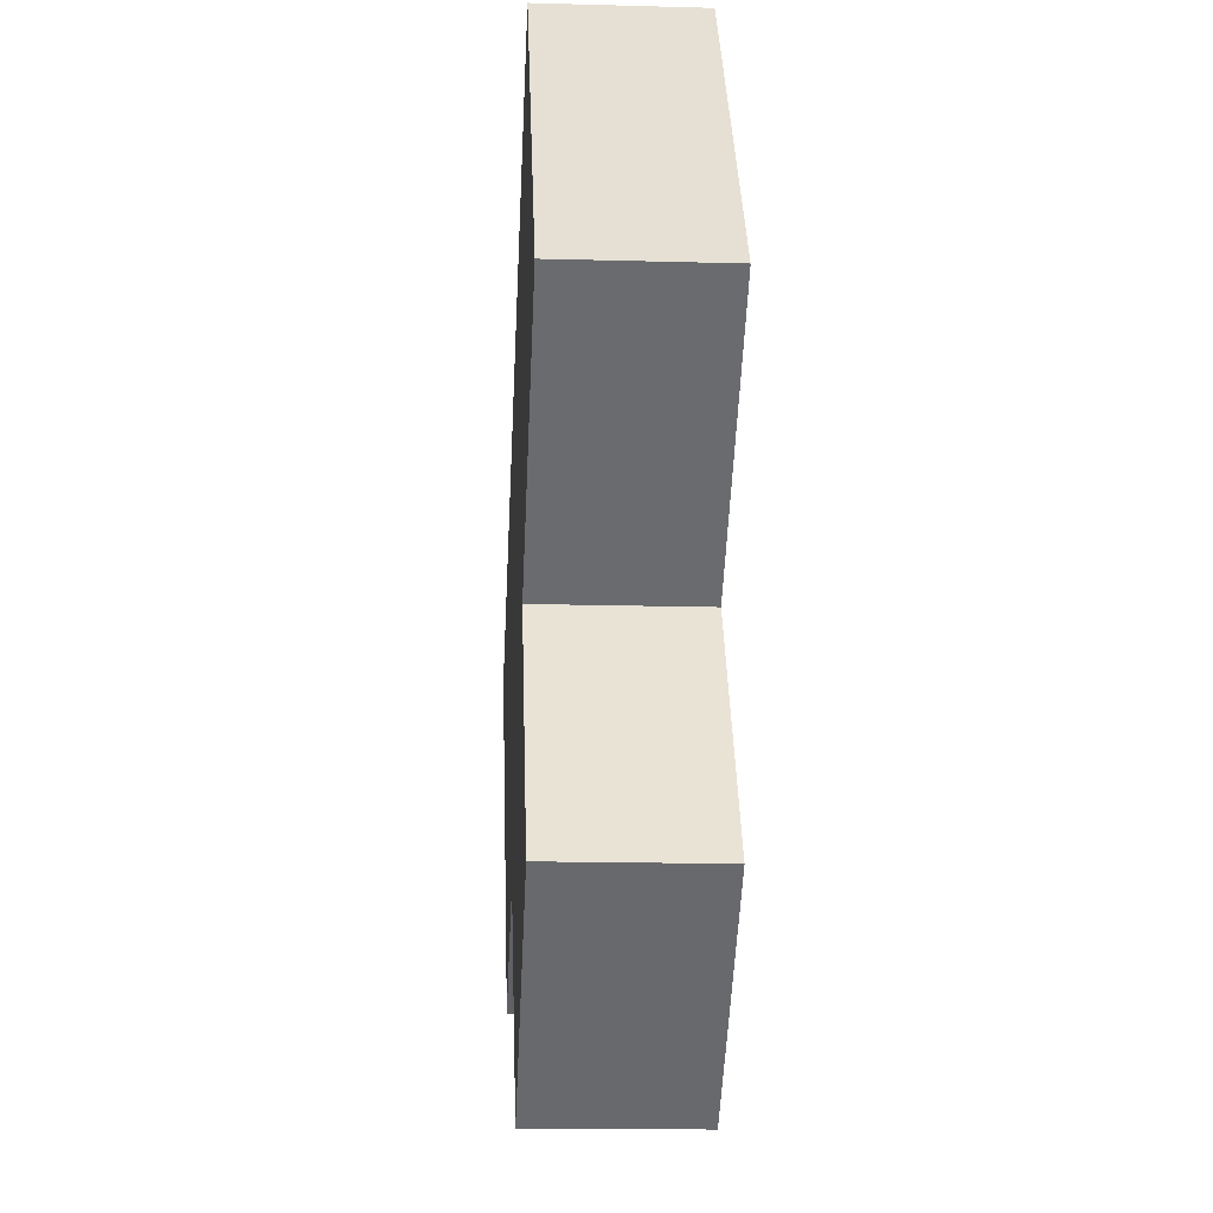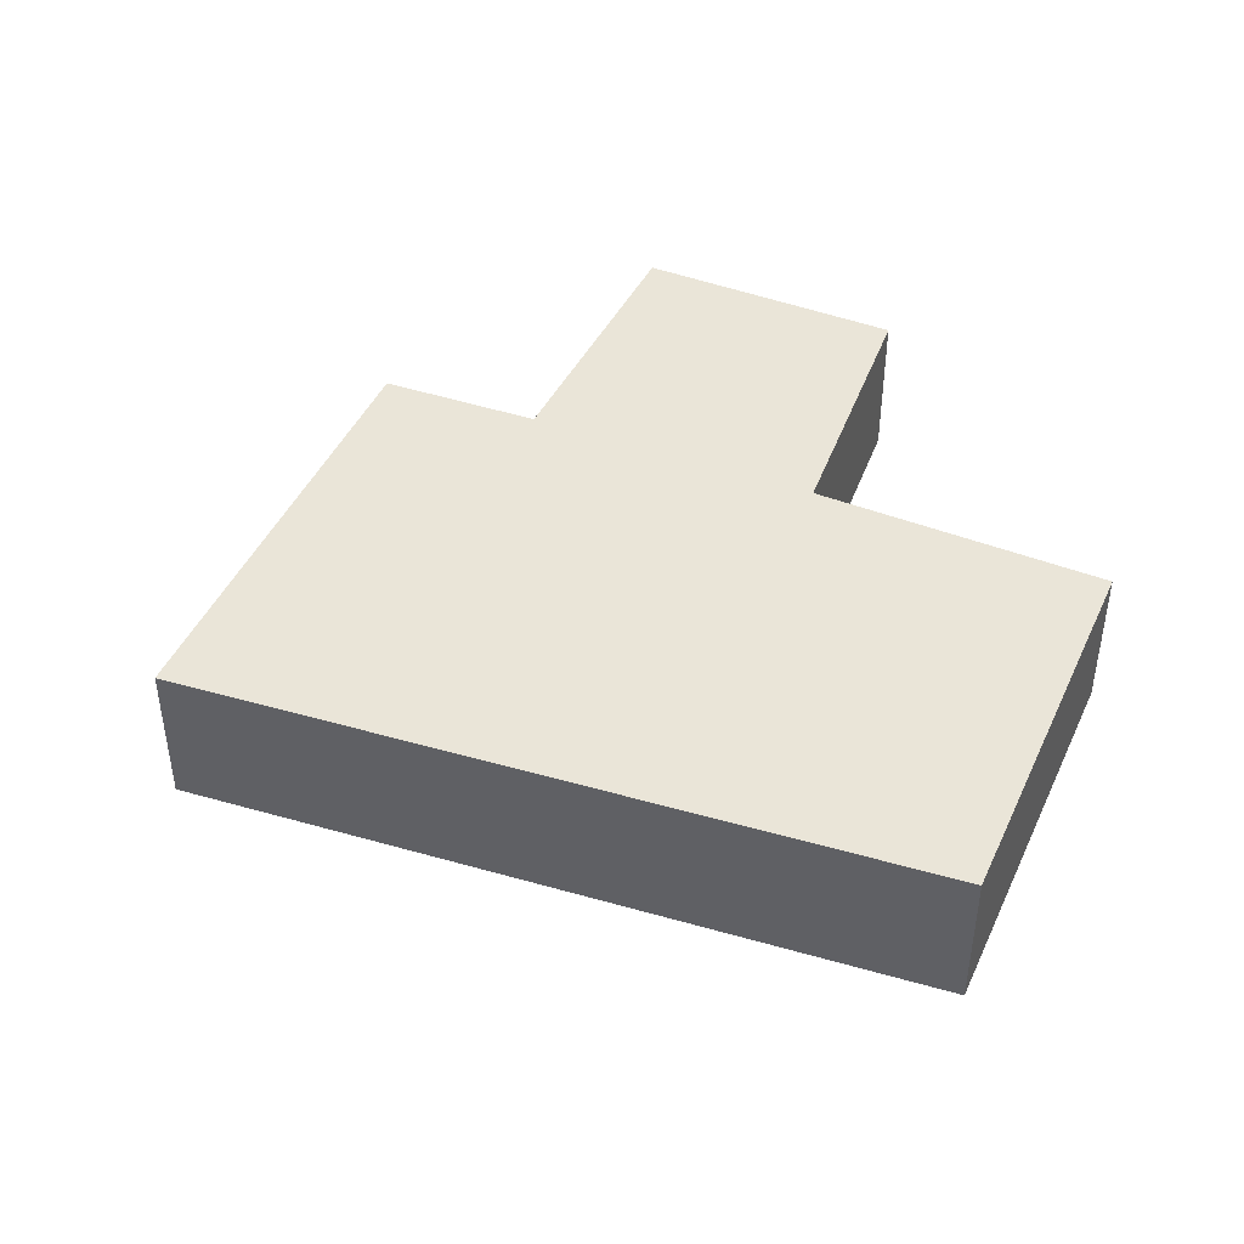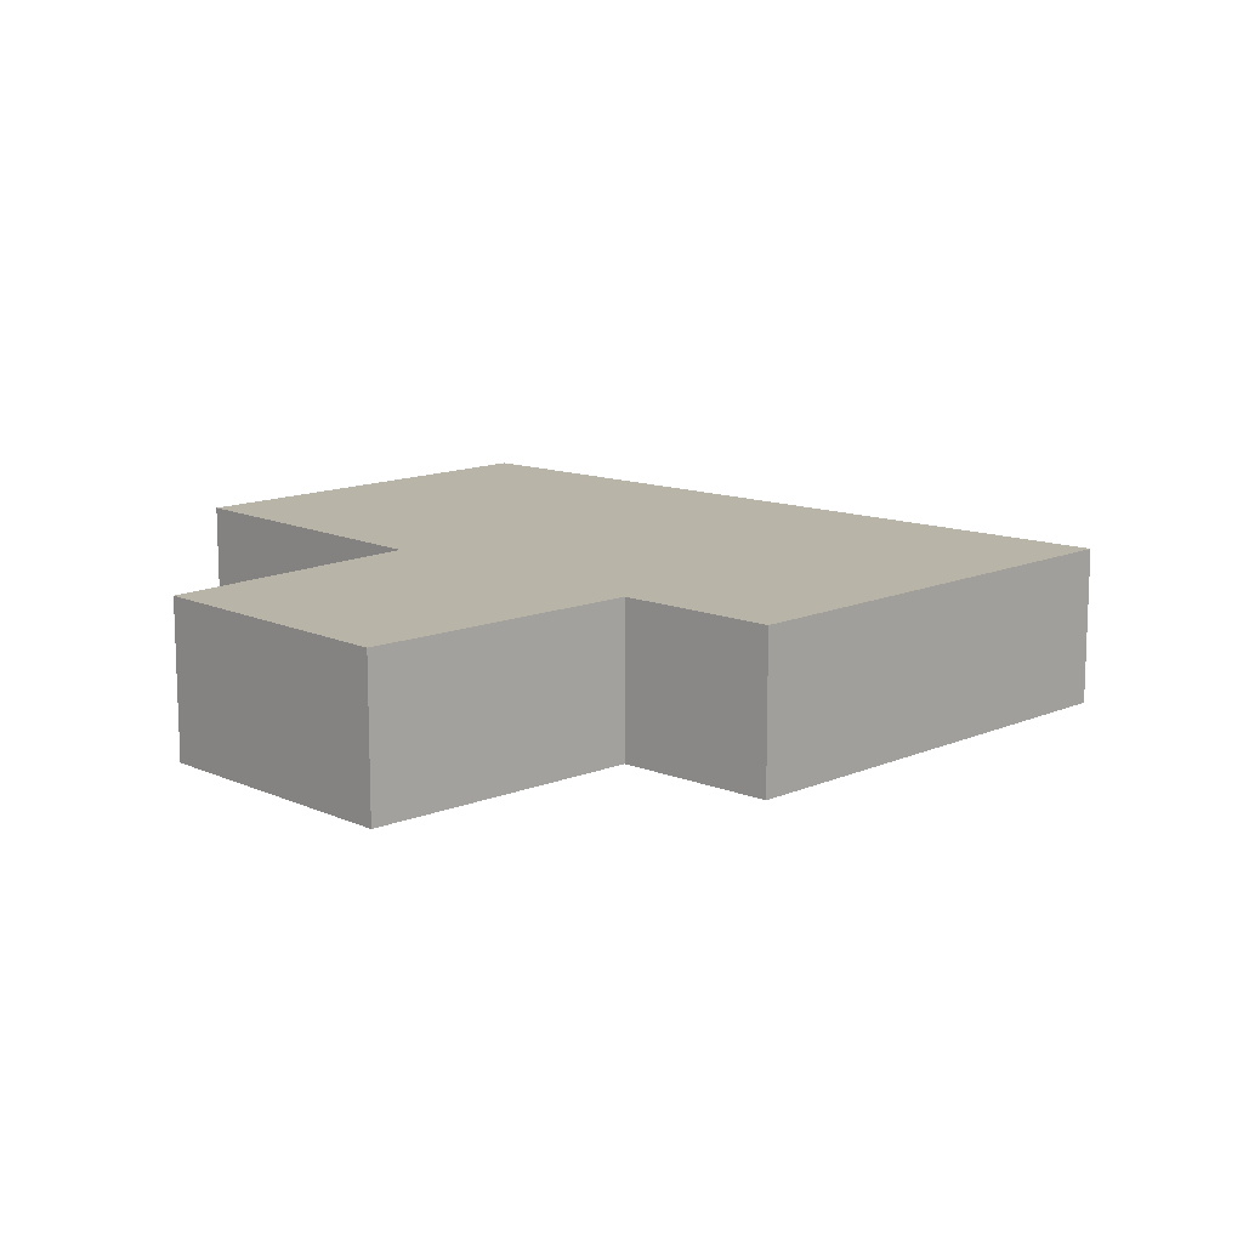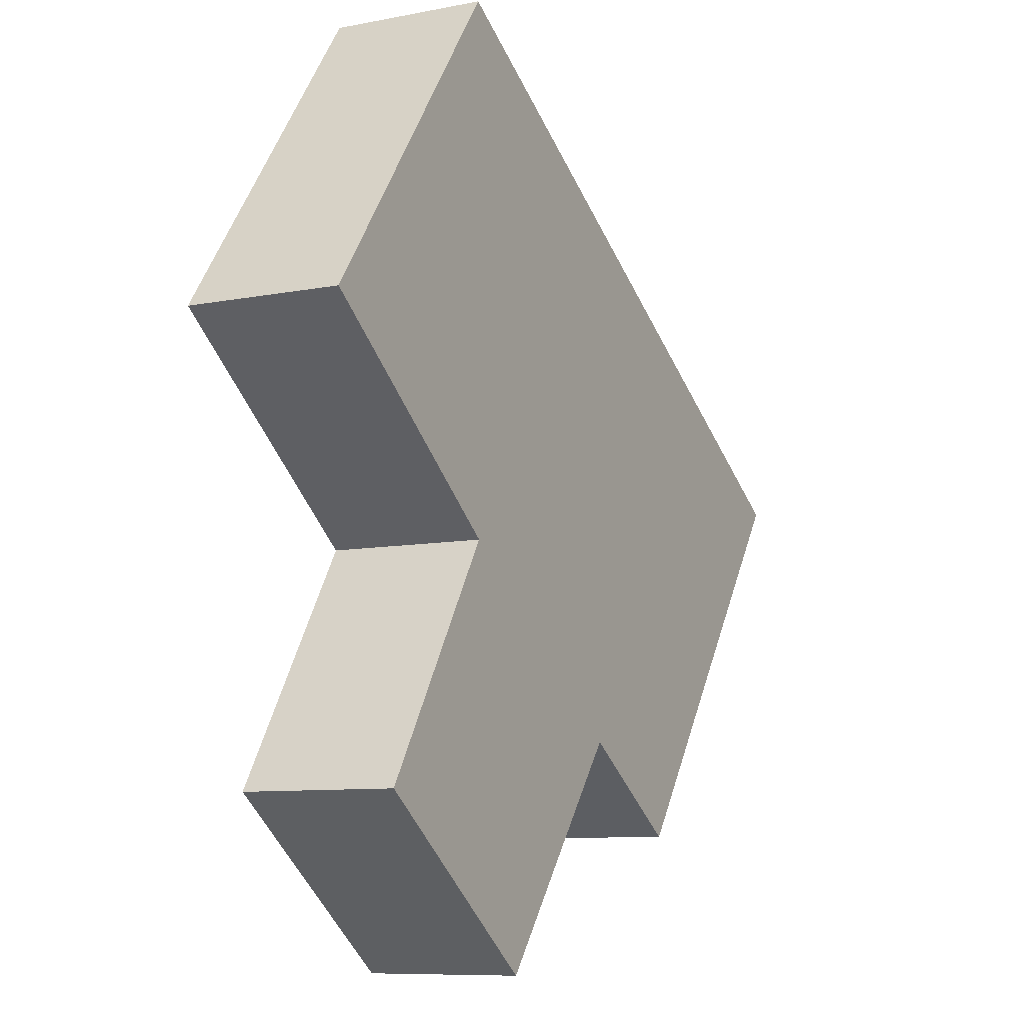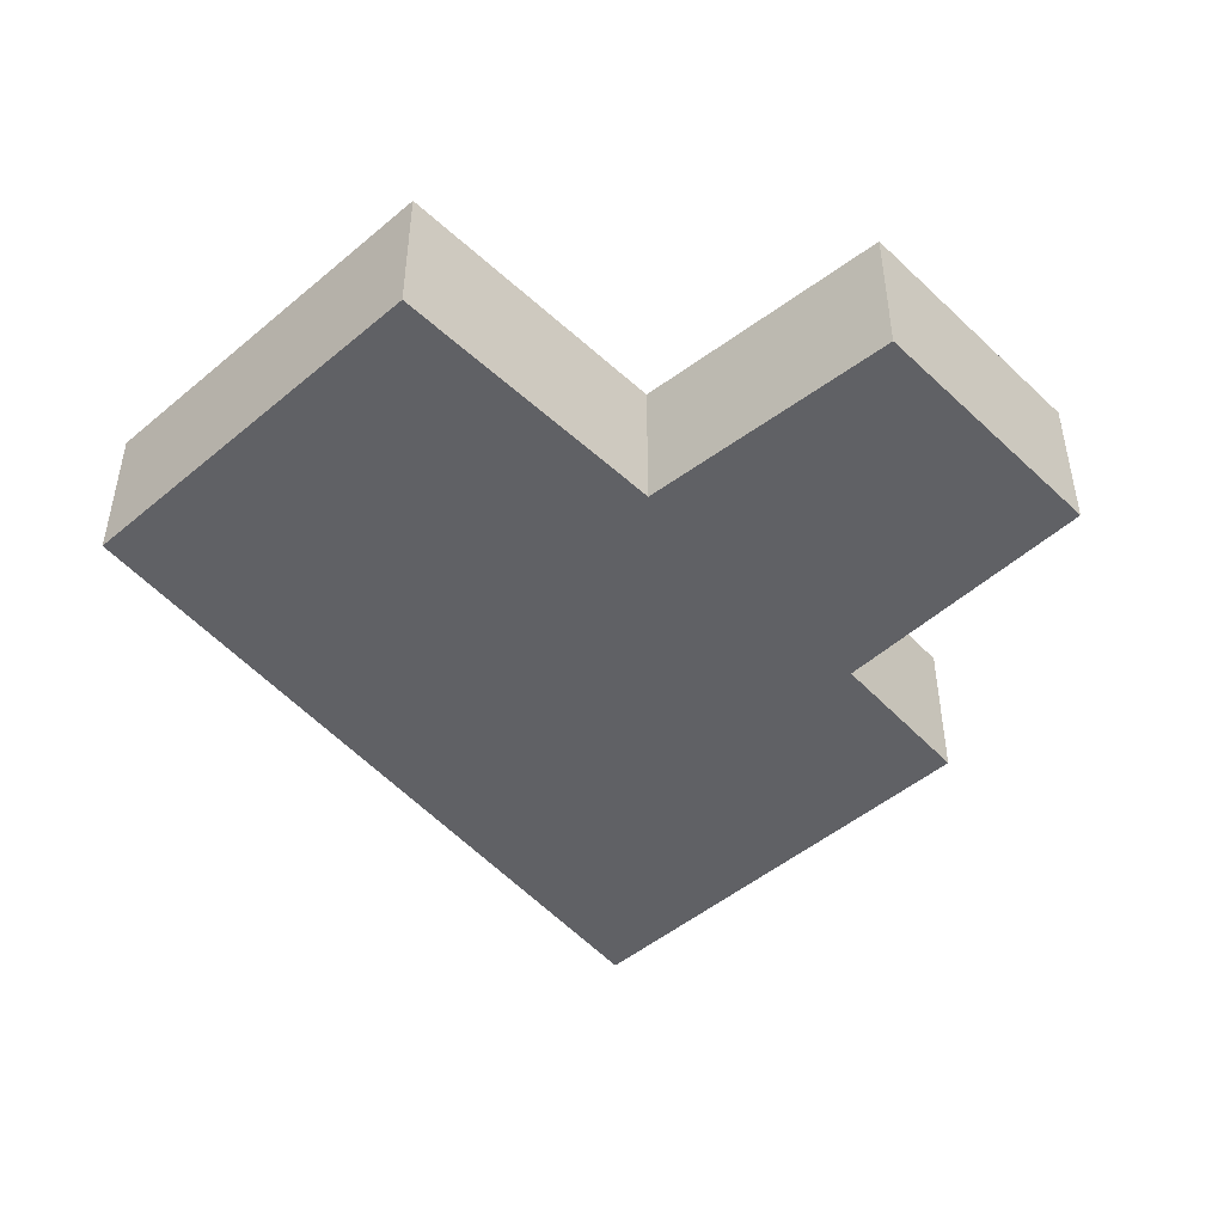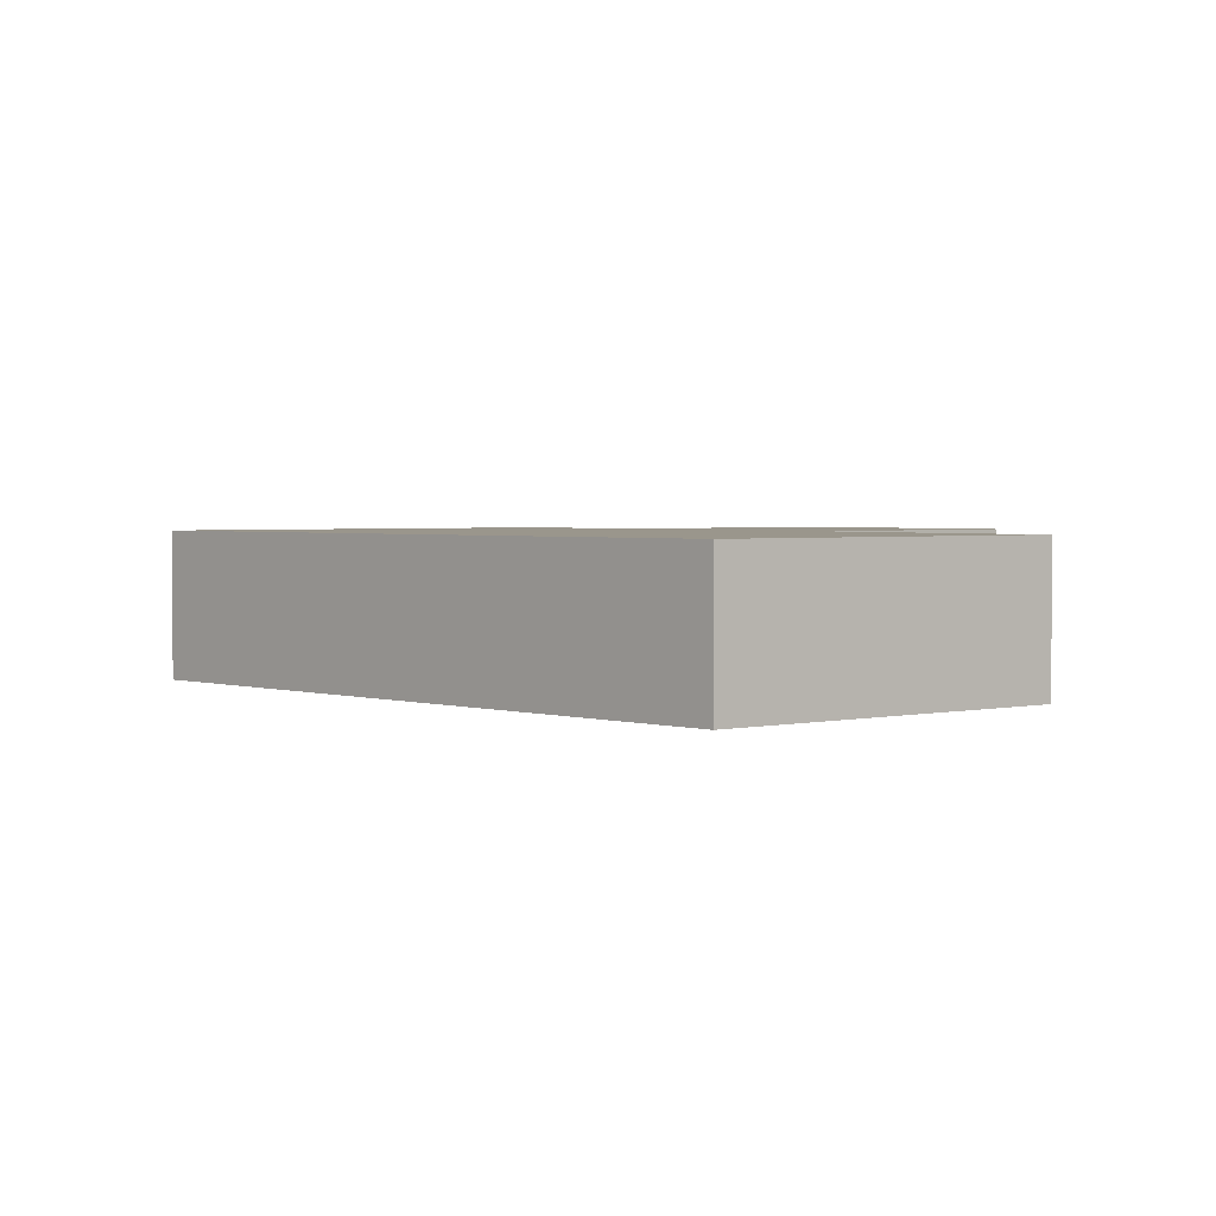
<metadata>
{"format":"obj","ext":"obj","renderer":"f3d","projection":"perspective","resolution":1024,"background":"white","views":[{"elev":-16.2,"azim":86.7,"up":"+Z"},{"elev":44.8,"azim":-12.7,"up":"+Y"},{"elev":13.1,"azim":-170.8,"up":"+Y"},{"elev":-8.8,"azim":118.2,"up":"+Z"},{"elev":-47.7,"azim":97.1,"up":"+Y"},{"elev":2.5,"azim":15.2,"up":"+Y"}]}
</metadata>
<code>
v  4.037 1.059 -3.474
v  4.527 1.059 -0.769
v  5.546 1.059 -2.36
v  4.554 1.059 2.752
v  6.205 1.059 0.499
v  0 1.059 6.484e-17
v  2.826 1.059 -1.946
v  1.883 1.059 -2.565
v  5.546 1.445e-16 -2.36
v  4.037 2.127e-16 -3.474
v  2.826 1.192e-16 -1.946
v  1.883 1.571e-16 -2.565
v  6.205 -3.055e-17 0.499
v  4.527 4.709e-17 -0.769
v  0 0 0
v  4.554 -1.685e-16 2.752
g defaultobject
f 1 2 3
f 2 4 5
f 4 2 6
f 6 2 7
f 7 2 1
f 6 7 8
f 9 1 3
f 1 9 10
f 11 8 7
f 8 11 12
f 13 2 5
f 2 13 14
f 10 7 1
f 7 10 11
f 12 6 8
f 6 12 15
f 15 4 6
f 4 15 16
f 16 5 4
f 5 16 13
f 14 3 2
f 3 14 9
f 12 16 15
f 16 12 11
f 16 11 10
f 16 10 14
f 14 10 9
f 16 14 13

</code>
